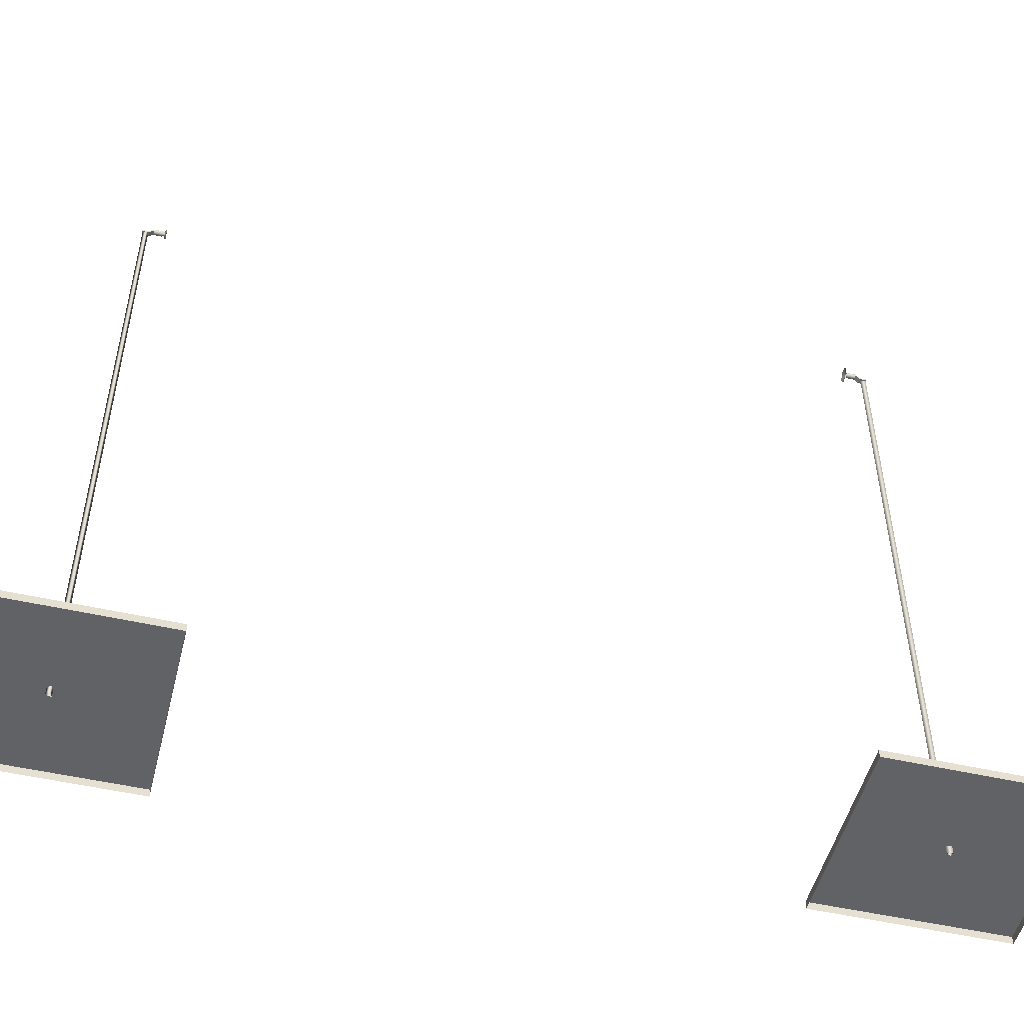
<metadata>
{"format":"obj","ext":"obj","renderer":"f3d","projection":"perspective","resolution":1024,"background":"white","views":[{"elev":-50.6,"azim":-104.0,"up":"+Z"}]}
</metadata>
<code>
g gate-07-d-lod2
v -0.00125 -1.212 2.154
v 0.009004 -1.227 2.154
v -0.005876 -1.229 2.154
v -0.0001882 1.23 2.154
v 0.004502 1.211 2.154
v -0.01175 1.219 2.154
v -0.003175 1.23 0.02539
v -0.003175 1.433 0.02539
v -0.003175 1.23 0.2286
v 0.003175 1.23 0.02539
v 0.003175 1.23 0.2286
v 0.003175 1.433 0.02539
v 0.003175 1.209 0.02539
v 0.003175 1.005 0.02539
v 0.003175 1.209 0.2286
v -0.003175 1.209 0.02539
v -0.003175 1.209 0.2286
v -0.003175 1.005 0.02539
v 0.01061 1.222 0.02539
v 0.2138 1.222 0.02539
v 0.01061 1.222 0.2286
v 0.01061 1.216 0.02539
v 0.01061 1.216 0.2286
v 0.2138 1.216 0.02539
v -0.01061 1.216 0.02539
v -0.2138 1.216 0.02539
v -0.01061 1.216 0.2286
v -0.01061 1.222 0.02539
v -0.01061 1.222 0.2286
v -0.2138 1.222 0.02539
v -0.003175 -1.209 0.02539
v -0.003175 -1.005 0.02539
v -0.003175 -1.209 0.2286
v 0.003175 -1.209 0.02539
v 0.003175 -1.209 0.2286
v 0.003175 -1.005 0.02539
v 0.003175 -1.23 0.02539
v 0.003175 -1.433 0.02539
v 0.003175 -1.23 0.2286
v -0.003175 -1.23 0.02539
v -0.003175 -1.23 0.2286
v -0.003175 -1.433 0.02539
v 0.01061 -1.216 0.02539
v 0.2138 -1.216 0.02539
v 0.01061 -1.216 0.2286
v 0.01061 -1.222 0.02539
v 0.01061 -1.222 0.2286
v 0.2138 -1.222 0.02539
v -0.01061 -1.222 0.02539
v -0.2138 -1.222 0.02539
v -0.01061 -1.222 0.2286
v -0.01061 -1.216 0.02539
v -0.01061 -1.216 0.2286
v -0.2138 -1.216 0.02539
v 0.009003 -1.227 0
v -0.005877 -1.229 0
v -0.005876 -1.229 1.329
v 0.009003 -1.227 1.329
v -0.001251 -1.212 0
v 0.009004 -1.227 2.154
v -0.005876 -1.229 2.154
v -0.00125 -1.212 2.154
v -0.001251 -1.212 1.329
v -0.005877 -1.229 0
v -0.005876 -1.229 2.154
v -0.005876 -1.229 1.329
v -0.01175 1.219 0
v -0.0001891 1.23 0
v -0.0001886 1.23 1.329
v -0.01175 1.219 1.329
v 0.004501 1.211 0
v -0.01175 1.219 2.154
v -0.0001882 1.23 2.154
v 0.004502 1.211 2.154
v 0.004502 1.211 1.329
v -0.0001891 1.23 0
v -0.0001882 1.23 2.154
v -0.0001886 1.23 1.329
v -0.006454 1.195 2.179
v 0.002363 1.195 2.181
v -0.002362 1.195 2.181
v 0.006455 1.195 2.179
v 0.008818 1.195 2.175
v -0.008817 1.195 2.175
v -0.006455 1.195 2.166
v -0.002362 1.166 2.164
v -0.002362 1.195 2.164
v -0.006455 1.166 2.166
v -0.008817 1.195 2.17
v -0.008817 1.166 2.17
v -0.008817 1.195 2.175
v -0.008817 1.166 2.175
v -0.006454 1.195 2.179
v -0.006454 1.166 2.179
v -0.002362 1.195 2.181
v -0.002362 1.166 2.181
v 0.002363 1.195 2.181
v 0.002363 1.166 2.181
v 0.006455 1.195 2.179
v 0.006455 1.166 2.179
v 0.008818 1.195 2.175
v 0.008818 1.166 2.175
v 0.008818 1.195 2.17
v 0.008818 1.166 2.17
v 0.006455 1.195 2.166
v 0.006455 1.166 2.166
v 0.002363 1.195 2.164
v 0.002363 1.166 2.164
v -0.002362 1.195 2.164
v -0.002362 1.166 2.164
v 0.008818 1.195 2.17
v 0.002363 1.195 2.164
v 0.006455 1.195 2.166
v -0.002362 1.195 2.164
v -0.006455 1.195 2.166
v -0.008817 1.195 2.17
v 0.008818 1.195 2.175
v 0.008174 1.209 2.154
v 0.008818 1.195 2.17
v 0.008199 1.209 2.159
v 0.008199 1.231 2.159
v 0.008174 1.231 2.154
v 0.008818 1.195 2.17
v 0.008174 1.209 2.154
v -0.009461 1.209 2.154
v -0.008817 1.195 2.17
v -0.008817 1.195 2.17
v -0.009437 1.209 2.159
v -0.008817 1.195 2.175
v -0.009461 1.209 2.154
v -0.009461 1.231 2.154
v -0.009437 1.231 2.159
v -0.008817 1.195 2.175
v -0.009437 1.209 2.159
v 0.008199 1.209 2.159
v 0.008818 1.195 2.175
v -0.009461 1.209 2.154
v 0.008174 1.209 2.154
v 0.008174 1.231 2.154
v -0.009461 1.231 2.154
v 0.008199 1.209 2.159
v -0.009437 1.209 2.159
v -0.009437 1.231 2.159
v 0.008199 1.231 2.159
v -0.009437 1.231 2.159
v -0.009461 1.231 2.154
v 0.008174 1.231 2.154
v 0.008199 1.231 2.159
v -0.003619 -1.185 2.175
v 0.003619 -1.162 2.175
v 0.003619 -1.185 2.175
v -0.003619 -1.162 2.175
v -0.007238 -1.185 2.168
v -0.007238 -1.162 2.168
v -0.003619 -1.185 2.162
v -0.003619 -1.162 2.162
v 0.003619 -1.162 2.162
v 0.003619 -1.185 2.162
v 0.007238 -1.185 2.168
v 0.007238 -1.162 2.168
v 0.003619 -1.185 2.175
v 0.003619 -1.162 2.175
v -0.003619 1.182 2.179
v 0.003619 1.182 2.179
v 0.003619 1.159 2.179
v -0.003619 1.159 2.179
v -0.007238 1.182 2.172
v -0.007238 1.159 2.172
v -0.003619 1.182 2.166
v -0.003619 1.159 2.166
v 0.003619 1.182 2.166
v 0.003619 1.159 2.166
v 0.007238 1.182 2.172
v 0.007238 1.159 2.172
v 0.003619 1.182 2.179
v 0.003619 1.159 2.179
v -0.005639 -1.193 2.176
v 0.009633 -1.194 2.172
v -0.008002 -1.194 2.172
v 0.007271 -1.193 2.176
v 0.003178 -1.193 2.179
v -0.001547 -1.193 2.179
v -0.001547 -1.194 2.161
v 0.003178 -1.194 2.161
v 0.003178 -1.165 2.161
v -0.001547 -1.165 2.161
v -0.005639 -1.194 2.163
v -0.005639 -1.165 2.163
v -0.008002 -1.194 2.167
v -0.008002 -1.165 2.167
v -0.008002 -1.194 2.172
v -0.008002 -1.165 2.172
v -0.005639 -1.193 2.176
v -0.005639 -1.165 2.176
v -0.001547 -1.193 2.179
v -0.001547 -1.164 2.179
v 0.003178 -1.193 2.179
v 0.003178 -1.164 2.179
v 0.007271 -1.193 2.176
v 0.007271 -1.165 2.176
v 0.009633 -1.194 2.172
v 0.009633 -1.165 2.172
v 0.009633 -1.194 2.167
v 0.009633 -1.165 2.167
v 0.00727 -1.194 2.163
v 0.00727 -1.165 2.163
v 0.003178 -1.194 2.161
v 0.003178 -1.165 2.161
v 0.009633 -1.194 2.167
v -0.005639 -1.194 2.163
v -0.008002 -1.194 2.167
v -0.001547 -1.194 2.161
v 0.003178 -1.194 2.161
v 0.00727 -1.194 2.163
v 0.009633 -1.194 2.172
v 0.009633 -1.194 2.167
v 0.008989 -1.208 2.151
v 0.009014 -1.208 2.156
v 0.009014 -1.23 2.156
v 0.008989 -1.23 2.151
v 0.009633 -1.194 2.167
v -0.008002 -1.194 2.167
v -0.008646 -1.208 2.151
v 0.008989 -1.208 2.151
v -0.008002 -1.194 2.167
v -0.008002 -1.194 2.172
v -0.008621 -1.208 2.156
v -0.008646 -1.208 2.151
v -0.008646 -1.23 2.151
v -0.008621 -1.23 2.156
v -0.008002 -1.194 2.172
v 0.009633 -1.194 2.172
v 0.009014 -1.208 2.156
v -0.008621 -1.208 2.156
v -0.008646 -1.208 2.151
v -0.008646 -1.23 2.151
v 0.008989 -1.23 2.151
v 0.008989 -1.208 2.151
v 0.009014 -1.208 2.156
v 0.009014 -1.23 2.156
v -0.008621 -1.23 2.156
v -0.008621 -1.208 2.156
v -0.008621 -1.23 2.156
v 0.009014 -1.23 2.156
v 0.008989 -1.23 2.151
v -0.008646 -1.23 2.151
v -0.2011 -1.294 0.0516
v -0.199 -1.315 0.04971
v -0.2122 -1.311 0.03795
v -0.1187 -1.23 0.1342
v -0.1176 -1.241 0.139
v -0.08009 -1.195 0.2329
v -0.09474 -1.313 0.1625
v -0.05654 -1.273 0.2461
v -0.1703 -1.376 0.06779
v -0.07538 -1.207 0.2361
v -0.06359 -1.201 0.2434
v -0.02877 -1.255 0.242
v 0.02014 -1.306 0.2541
v -0.03748 -1.365 0.1524
v -0.1206 -1.427 0.05251
v -0.1034 -1.433 0.05549
v -0.1099 -1.44 0.04424
v -0.1178 -1.437 0.04367
v -0.1176 -1.439 0.03478
v 0.01228 -1.324 0.242
v 0.02581 -1.314 0.2575
v 0.028 -1.309 0.2595
v 0.029 -1.319 0.256
v 0.03479 -1.31 0.2644
v 0.03582 -1.313 0.2635
v 0.028 -1.309 0.2595
v 0.03582 -1.313 0.2635
v 0.03479 -1.31 0.2644
v 0.03231 -1.314 0.2563
v 0.02215 -1.311 0.2411
v 0.029 -1.319 0.256
v 0.01228 -1.324 0.242
v 0.02014 -1.306 0.2541
v -0.03748 -1.365 0.1524
v -0.01144 -1.249 0.2064
v -0.02877 -1.255 0.242
v -0.06555 -1.199 0.2257
v -0.1053 -1.228 0.1257
v -0.06359 -1.201 0.2434
v -0.08009 -1.195 0.2329
v -0.1187 -1.23 0.1342
v -0.2011 -1.294 0.0516
v -0.03991 -1.287 0.1185
v -0.02982 -1.344 0.1356
v -0.1053 -1.421 0.04589
v -0.1034 -1.433 0.05549
v -0.1099 -1.44 0.04424
v -0.08294 -1.369 0.04441
v -0.1098 -1.431 0.04097
v -0.1176 -1.439 0.03478
v -0.1213 -1.422 0.03511
v -0.1178 -1.437 0.04367
v -0.1206 -1.427 0.05251
v -0.1422 -1.359 0.02709
v -0.1703 -1.376 0.06779
v -0.1897 -1.31 0.03364
v -0.199 -1.315 0.04971
v -0.2122 -1.311 0.03795
v -0.1972 -1.291 0.04417
v -0.02137 1.341 0.2491
v -0.02166 1.348 0.2493
v -0.02463 1.342 0.2561
v -0.01995 1.338 0.2514
v -0.005939 1.328 0.2409
v -0.01201 1.338 0.2274
v 0.02472 1.272 0.2495
v 0.002122 1.26 0.2214
v 0.0389 1.205 0.2627
v 0.03484 1.199 0.2518
v 0.05362 1.359 0.1096
v 0.03494 1.189 0.2708
v 0.06638 1.28 0.09876
v 0.1535 1.394 0.04086
v 0.1556 1.404 0.04877
v 0.1701 1.405 0.03332
v 0.1734 1.405 0.03824
v 0.1759 1.407 0.03286
v 0.1789 1.392 0.03378
v 0.1717 1.392 0.03239
v 0.2022 1.334 0.04416
v 0.1476 1.317 0.02973
v 0.1837 1.328 0.03019
v 0.2178 1.265 0.03057
v 0.2236 1.267 0.03201
v 0.2291 1.254 0.02675
v 0.213 1.252 0.03703
v 0.2207 1.246 0.03984
v 0.1234 1.22 0.1256
v 0.05265 1.186 0.2447
v 0.0376 1.188 0.2611
v 0.03985 1.183 0.2652
v 0.03419 1.19 0.2674
v 0.1734 1.405 0.03824
v 0.1759 1.407 0.03286
v 0.1789 1.392 0.03378
v 0.1709 1.394 0.05114
v 0.1556 1.404 0.04877
v 0.2022 1.334 0.04416
v 0.05852 1.369 0.1168
v 0.05362 1.359 0.1096
v 0.2062 1.335 0.07395
v 0.2236 1.267 0.03201
v -0.007054 1.352 0.2258
v -0.01201 1.338 0.2274
v -0.02137 1.341 0.2491
v -0.02166 1.348 0.2493
v -0.01938 1.344 0.2491
v -0.02463 1.342 0.2561
v -0.01995 1.338 0.2514
v -0.005939 1.328 0.2409
v 0.005797 1.339 0.2269
v 0.06751 1.362 0.1233
v 0.1171 1.296 0.1492
v 0.05198 1.281 0.2449
v 0.05644 1.2 0.2458
v 0.02472 1.272 0.2495
v 0.0389 1.205 0.2627
v 0.1311 1.226 0.1347
v 0.04179 1.191 0.2639
v 0.03494 1.189 0.2708
v 0.03985 1.183 0.2652
v 0.05265 1.186 0.2447
v 0.1234 1.22 0.1256
v 0.2191 1.255 0.04761
v 0.2207 1.246 0.03984
v 0.2291 1.254 0.02675
v 0.2243 1.264 0.03762
v 0.3048 0.9144 0.0254
v -0.3048 0.9144 0.0254
v -0.3048 1.524 0.0254
v 0.3048 1.524 0.0254
v 0.3048 0.9144 0
v 0.3048 0.9144 0.0254
v 0.3048 1.524 0.0254
v 0.3048 1.524 0
v 0.3048 1.524 0
v 0.3048 1.524 0.0254
v -0.3048 1.524 0.0254
v -0.3048 1.524 0
v -0.3048 1.524 0
v -0.3048 1.524 0.0254
v -0.3048 0.9144 0.0254
v -0.3048 0.9144 0
v -0.3048 0.9144 0
v -0.3048 0.9144 0.0254
v 0.3048 0.9144 0.0254
v 0.3048 0.9144 0
v -0.003175 1.433 0.02539
v 0.003175 1.433 0.02539
v 0.003175 1.23 0.2286
v -0.003175 1.23 0.2286
v -0.003175 1.23 0.2286
v 0.003175 1.23 0.2286
v 0.003175 1.23 0.02539
v -0.003175 1.23 0.02539
v 0.003175 1.005 0.02539
v -0.003175 1.005 0.02539
v -0.003175 1.209 0.2286
v 0.003175 1.209 0.2286
v 0.003175 1.209 0.2286
v -0.003175 1.209 0.2286
v -0.003175 1.209 0.02539
v 0.003175 1.209 0.02539
v 0.2138 1.222 0.02539
v 0.2138 1.216 0.02539
v 0.01061 1.216 0.2286
v 0.01061 1.222 0.2286
v 0.01061 1.222 0.2286
v 0.01061 1.216 0.2286
v 0.01061 1.216 0.02539
v 0.01061 1.222 0.02539
v -0.2138 1.216 0.02539
v -0.2138 1.222 0.02539
v -0.01061 1.222 0.2286
v -0.01061 1.216 0.2286
v -0.01061 1.216 0.2286
v -0.01061 1.222 0.2286
v -0.01061 1.222 0.02539
v -0.01061 1.216 0.02539
v 0.3048 -1.524 0.0254
v -0.3048 -1.524 0.0254
v -0.3048 -0.9144 0.0254
v 0.3048 -0.9144 0.0254
v 0.3048 -1.524 0
v 0.3048 -1.524 0.0254
v 0.3048 -0.9144 0.0254
v 0.3048 -0.9144 0
v 0.3048 -0.9144 0
v 0.3048 -0.9144 0.0254
v -0.3048 -0.9144 0.0254
v -0.3048 -0.9144 0
v -0.3048 -0.9144 0
v -0.3048 -0.9144 0.0254
v -0.3048 -1.524 0.0254
v -0.3048 -1.524 0
v -0.3048 -1.524 0
v -0.3048 -1.524 0.0254
v 0.3048 -1.524 0.0254
v 0.3048 -1.524 0
v -0.003175 -1.005 0.02539
v 0.003175 -1.005 0.02539
v 0.003175 -1.209 0.2286
v -0.003175 -1.209 0.2286
v -0.003175 -1.209 0.2286
v 0.003175 -1.209 0.2286
v 0.003175 -1.209 0.02539
v -0.003175 -1.209 0.02539
v 0.003175 -1.433 0.02539
v -0.003175 -1.433 0.02539
v -0.003175 -1.23 0.2286
v 0.003175 -1.23 0.2286
v 0.003175 -1.23 0.2286
v -0.003175 -1.23 0.2286
v -0.003175 -1.23 0.02539
v 0.003175 -1.23 0.02539
v 0.2138 -1.216 0.02539
v 0.2138 -1.222 0.02539
v 0.01061 -1.222 0.2286
v 0.01061 -1.216 0.2286
v 0.01061 -1.216 0.2286
v 0.01061 -1.222 0.2286
v 0.01061 -1.222 0.02539
v 0.01061 -1.216 0.02539
v -0.2138 -1.222 0.02539
v -0.2138 -1.216 0.02539
v -0.01061 -1.216 0.2286
v -0.01061 -1.222 0.2286
v -0.01061 -1.222 0.2286
v -0.01061 -1.216 0.2286
v -0.01061 -1.216 0.02539
v -0.01061 -1.222 0.02539
v 0.003619 1.159 2.166
v -0.01361 1.154 2.149
v 0.01361 1.154 2.149
v 0.02721 1.154 2.172
v -0.003619 1.159 2.166
v 0.007238 1.159 2.172
v -0.007238 1.159 2.172
v 0.01361 1.154 2.196
v -0.02721 1.154 2.172
v 0.003619 1.159 2.179
v -0.003619 1.159 2.179
v -0.01361 1.154 2.196
v 0.1482 -1.16 0.2367
v 0.1492 -1.157 0.2425
v 0.1472 -1.158 0.245
v 0.15 -1.155 0.244
v 0.1538 -1.159 0.2359
v 0.1462 -1.164 0.2401
v 0.1633 -1.171 0.2066
v 0.1422 -1.177 0.2019
v 0.1769 -1.213 0.1151
v 0.1364 -1.182 0.2286
v 0.1936 -1.211 0.1227
v 0.0402 -1.245 0.2497
v 0.2787 -1.288 0.04422
v 0.03529 -1.256 0.2278
v 0.2685 -1.297 0.03323
v 0.2751 -1.309 0.03865
v 0.197 -1.31 0.02915
v 0.1567 -1.397 0.0396
v 0.07909 -1.305 0.1346
v 0.1164 -1.344 0.07898
v 0.1465 -1.396 0.04842
v 0.08281 -1.323 0.1441
v 0.03651 -1.279 0.228
v 0.02201 -1.258 0.249
v 0.02058 -1.255 0.2579
v 0.02368 -1.268 0.2488
v 0.1523 -1.162 0.2379
v 0.15 -1.155 0.244
v 0.1538 -1.159 0.2359
v 0.1492 -1.157 0.2425
v 0.1472 -1.158 0.245
v 0.1462 -1.164 0.2401
v 0.1633 -1.171 0.2066
v 0.1364 -1.182 0.2286
v 0.1614 -1.195 0.2129
v 0.192 -1.232 0.1351
v 0.1936 -1.211 0.1227
v 0.2787 -1.288 0.04422
v 0.1488 -1.189 0.2292
v 0.04262 -1.258 0.252
v 0.0402 -1.245 0.2497
v 0.02058 -1.255 0.2579
v 0.0236 -1.259 0.2573
v 0.02368 -1.268 0.2488
v 0.05352 -1.275 0.2331
v 0.03651 -1.279 0.228
v 0.09381 -1.322 0.1496
v 0.08281 -1.323 0.1441
v 0.1681 -1.39 0.05229
v 0.1465 -1.396 0.04842
v 0.1567 -1.397 0.0396
v 0.2751 -1.309 0.03865
v 0.2694 -1.308 0.05264
v -0.003619 -1.162 2.162
v 0.01361 -1.156 2.145
v -0.01361 -1.156 2.145
v 0.003619 -1.162 2.162
v -0.007238 -1.162 2.168
v 0.02721 -1.156 2.168
v -0.02721 -1.156 2.168
v 0.007238 -1.162 2.168
v -0.003619 -1.162 2.175
v 0.01361 -1.156 2.192
v -0.01361 -1.156 2.192
v 0.003619 -1.162 2.175
g gate-07-d-lod2_0
f 3 2 1
f 6 5 4
f 9 8 7
f 12 11 10
f 15 14 13
f 18 17 16
f 21 20 19
f 24 23 22
f 27 26 25
f 30 29 28
f 33 32 31
f 36 35 34
f 39 38 37
f 42 41 40
f 45 44 43
f 48 47 46
f 51 50 49
f 54 53 52
f 57 56 55
f 58 57 55
f 58 55 59
f 57 58 60
f 61 57 60
f 60 58 62
f 63 58 59
f 58 63 62
f 63 59 64
f 62 63 65
f 66 63 64
f 63 66 65
f 69 68 67
f 70 69 67
f 70 67 71
f 69 70 72
f 73 69 72
f 72 70 74
f 75 70 71
f 70 75 74
f 75 71 76
f 74 75 77
f 78 75 76
f 75 78 77
f 81 80 79
f 80 82 79
f 82 83 79
f 83 84 79
f 87 86 85
f 86 88 85
f 85 88 89
f 88 90 89
f 89 90 91
f 90 92 91
f 91 92 93
f 92 94 93
f 93 94 95
f 94 96 95
f 95 96 97
f 96 98 97
f 97 98 99
f 98 100 99
f 99 100 101
f 100 102 101
f 101 102 103
f 102 104 103
f 103 104 105
f 104 106 105
f 105 106 107
f 106 108 107
f 107 108 109
f 108 110 109
f 113 112 111
f 112 114 111
f 114 115 111
f 115 116 111
f 119 118 117
f 118 120 117
f 121 120 118
f 122 121 118
f 125 124 123
f 126 125 123
f 129 128 127
f 128 130 127
f 131 130 128
f 132 131 128
f 135 134 133
f 136 135 133
f 139 138 137
f 140 139 137
f 143 142 141
f 144 143 141
f 147 146 145
f 148 147 145
f 151 150 149
f 150 152 149
f 149 152 153
f 152 154 153
f 153 154 155
f 154 156 155
f 156 157 155
f 157 158 155
f 158 157 159
f 157 160 159
f 159 160 161
f 160 162 161
f 165 164 163
f 166 165 163
f 166 163 167
f 168 166 167
f 168 167 169
f 170 168 169
f 170 169 171
f 172 170 171
f 172 171 173
f 174 172 173
f 174 173 175
f 176 174 175
f 179 178 177
f 178 180 177
f 180 181 177
f 181 182 177
f 185 184 183
f 186 185 183
f 186 183 187
f 188 186 187
f 188 187 189
f 190 188 189
f 190 189 191
f 192 190 191
f 192 191 193
f 194 192 193
f 194 193 195
f 196 194 195
f 196 195 197
f 198 196 197
f 198 197 199
f 200 198 199
f 200 199 201
f 202 200 201
f 202 201 203
f 204 202 203
f 204 203 205
f 206 204 205
f 206 205 207
f 208 206 207
f 211 210 209
f 210 212 209
f 212 213 209
f 213 214 209
f 217 216 215
f 218 217 215
f 218 219 217
f 219 220 217
f 223 222 221
f 224 223 221
f 227 226 225
f 228 227 225
f 228 229 227
f 229 230 227
f 233 232 231
f 234 233 231
f 237 236 235
f 238 237 235
f 241 240 239
f 242 241 239
f 245 244 243
f 246 245 243
f 249 248 247
f 250 247 248
f 251 250 248
f 250 251 252
f 251 248 253
f 253 254 251
f 248 255 253
f 251 256 252
f 254 256 251
f 256 257 252
f 256 254 257
f 254 258 257
f 258 254 259
f 253 255 260
f 254 253 260
f 255 261 260
f 262 260 261
f 263 262 261
f 264 263 261
f 264 265 263
f 266 254 260
f 254 266 259
f 266 267 259
f 267 268 259
f 269 267 266
f 268 267 270
f 267 269 271
f 267 271 270
f 274 273 272
f 273 275 272
f 275 276 272
f 277 275 273
f 277 278 275
f 278 276 275
f 276 279 272
f 278 280 276
f 276 281 279
f 281 282 279
f 281 283 282
f 283 281 284
f 283 285 282
f 283 286 285
f 286 283 287
f 283 284 287
f 287 284 288
f 281 276 289
f 281 289 284
f 280 290 276
f 276 290 289
f 291 290 280
f 292 291 280
f 291 292 293
f 294 289 290
f 291 294 290
f 295 291 293
f 295 293 296
f 297 291 295
f 296 297 295
f 294 291 297
f 296 298 297
f 298 299 297
f 300 289 294
f 300 294 297
f 300 297 299
f 284 289 300
f 301 300 299
f 302 300 301
f 302 284 300
f 303 302 301
f 303 304 302
f 302 305 284
f 302 304 305
f 284 305 288
f 305 304 288
f 308 307 306
f 308 306 309
f 309 306 310
f 306 311 310
f 310 311 312
f 311 313 312
f 312 313 314
f 313 315 314
f 313 311 316
f 317 314 315
f 318 313 316
f 313 318 315
f 318 316 319
f 319 316 320
f 319 320 321
f 321 320 322
f 323 321 322
f 323 324 321
f 324 325 321
f 321 325 319
f 325 324 326
f 319 325 327
f 327 318 319
f 328 325 326
f 325 328 327
f 328 326 329
f 328 329 327
f 326 330 329
f 330 331 329
f 329 332 327
f 332 329 331
f 318 327 332
f 331 333 332
f 333 334 332
f 334 318 332
f 318 334 315
f 335 315 334
f 315 335 336
f 335 337 336
f 337 317 336
f 338 317 315
f 317 338 336
f 338 315 336
f 341 340 339
f 342 341 339
f 342 339 343
f 344 341 342
f 343 345 342
f 346 345 343
f 347 344 342
f 344 347 348
f 349 345 346
f 350 349 346
f 349 350 351
f 352 349 351
f 352 353 349
f 352 354 353
f 355 353 354
f 355 356 353
f 353 357 349
f 349 357 345
f 356 357 353
f 345 358 342
f 357 358 345
f 342 358 359
f 359 358 357
f 347 342 359
f 357 356 360
f 360 359 357
f 360 361 359
f 356 362 360
f 360 362 361
f 362 363 361
f 347 359 364
f 361 364 359
f 363 365 361
f 363 366 365
f 366 367 365
f 367 368 365
f 368 361 365
f 361 368 369
f 364 361 369
f 370 364 369
f 370 347 364
f 371 370 369
f 371 372 370
f 370 373 347
f 372 373 370
f 347 373 348
f 372 348 373
f 376 375 374
f 377 376 374
f 380 379 378
f 381 380 378
f 384 383 382
f 385 384 382
f 388 387 386
f 389 388 386
f 392 391 390
f 393 392 390
f 396 395 394
f 397 396 394
f 400 399 398
f 401 400 398
f 404 403 402
f 405 404 402
f 408 407 406
f 409 408 406
f 412 411 410
f 413 412 410
f 416 415 414
f 417 416 414
f 420 419 418
f 421 420 418
f 424 423 422
f 425 424 422
f 428 427 426
f 429 428 426
f 432 431 430
f 433 432 430
f 436 435 434
f 437 436 434
f 440 439 438
f 441 440 438
f 444 443 442
f 445 444 442
f 448 447 446
f 449 448 446
f 452 451 450
f 453 452 450
f 456 455 454
f 457 456 454
f 460 459 458
f 461 460 458
f 464 463 462
f 465 464 462
f 468 467 466
f 469 468 466
f 472 471 470
f 473 472 470
f 476 475 474
f 477 476 474
f 480 479 478
f 480 478 481
f 479 482 478
f 478 483 481
f 484 482 479
f 481 483 485
f 486 484 479
f 483 487 485
f 488 484 486
f 485 487 489
f 489 488 486
f 487 488 489
f 492 491 490
f 491 493 490
f 493 494 490
f 495 492 490
f 494 496 490
f 490 497 495
f 496 497 490
f 497 496 498
f 497 499 495
f 496 500 498
f 499 497 501
f 500 502 498
f 497 503 501
f 497 498 503
f 502 504 498
f 504 502 505
f 504 505 506
f 498 504 506
f 505 507 506
f 498 506 508
f 498 508 503
f 506 507 509
f 509 508 506
f 507 510 509
f 511 509 510
f 511 508 509
f 508 511 512
f 503 508 512
f 501 503 513
f 503 512 513
f 514 501 513
f 512 515 513
f 513 515 514
f 518 517 516
f 517 519 516
f 519 520 516
f 520 521 516
f 518 516 522
f 521 523 516
f 516 524 522
f 522 524 525
f 526 522 525
f 527 526 525
f 523 528 516
f 528 524 516
f 528 523 529
f 528 529 524
f 523 530 529
f 529 530 531
f 532 529 531
f 532 531 533
f 529 532 533
f 529 534 524
f 534 529 533
f 524 534 525
f 535 534 533
f 534 535 536
f 534 536 525
f 535 537 536
f 536 537 538
f 525 536 538
f 537 539 538
f 538 539 540
f 538 540 541
f 542 525 538
f 542 538 541
f 542 527 525
f 527 542 541
f 545 544 543
f 544 546 543
f 545 543 547
f 544 548 546
f 549 545 547
f 548 550 546
f 549 547 551
f 548 552 550
f 553 549 551
f 552 554 550
f 553 551 554
f 552 553 554

</code>
